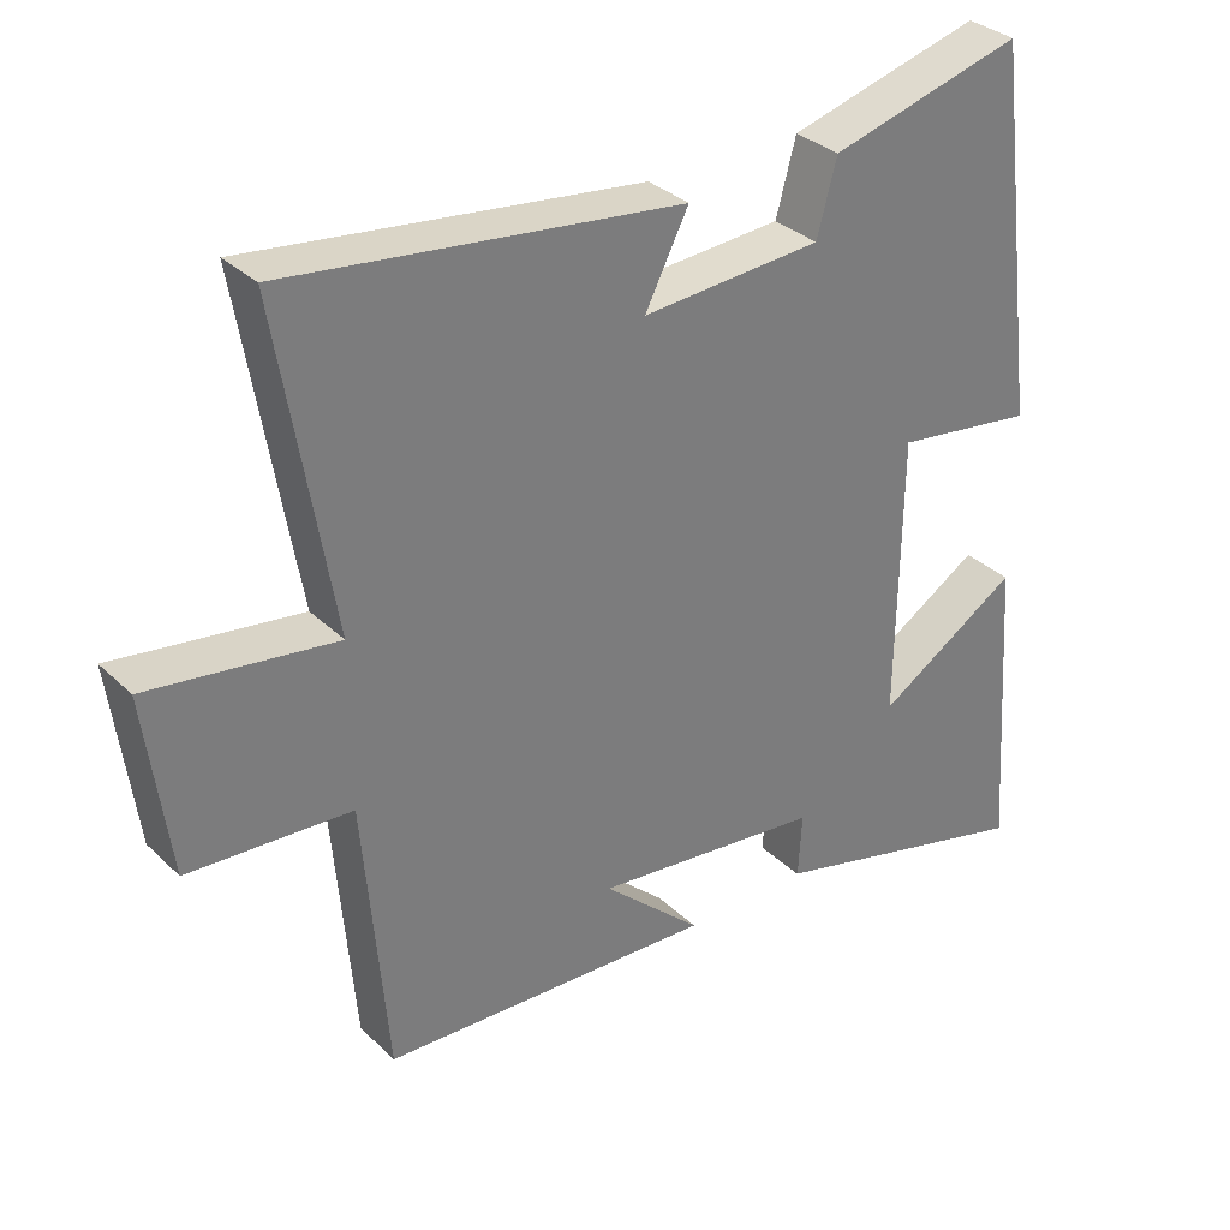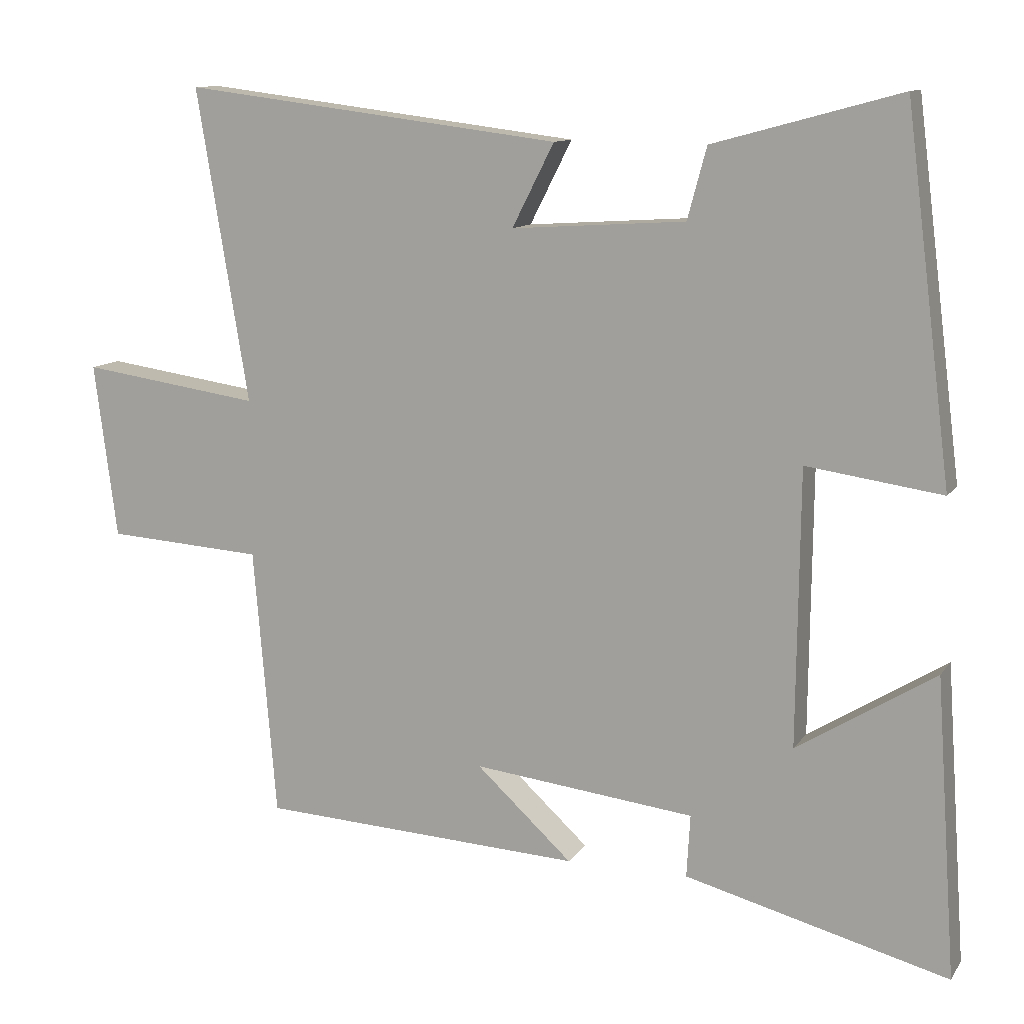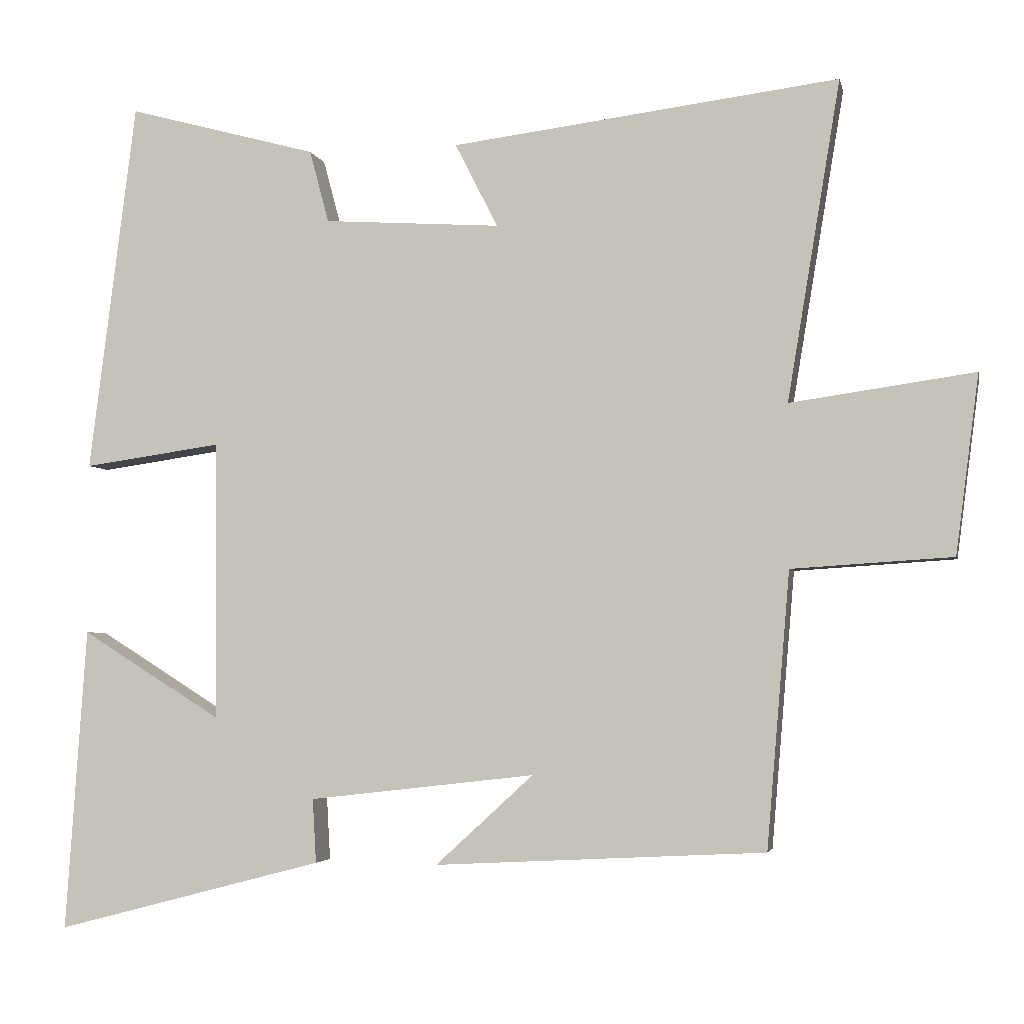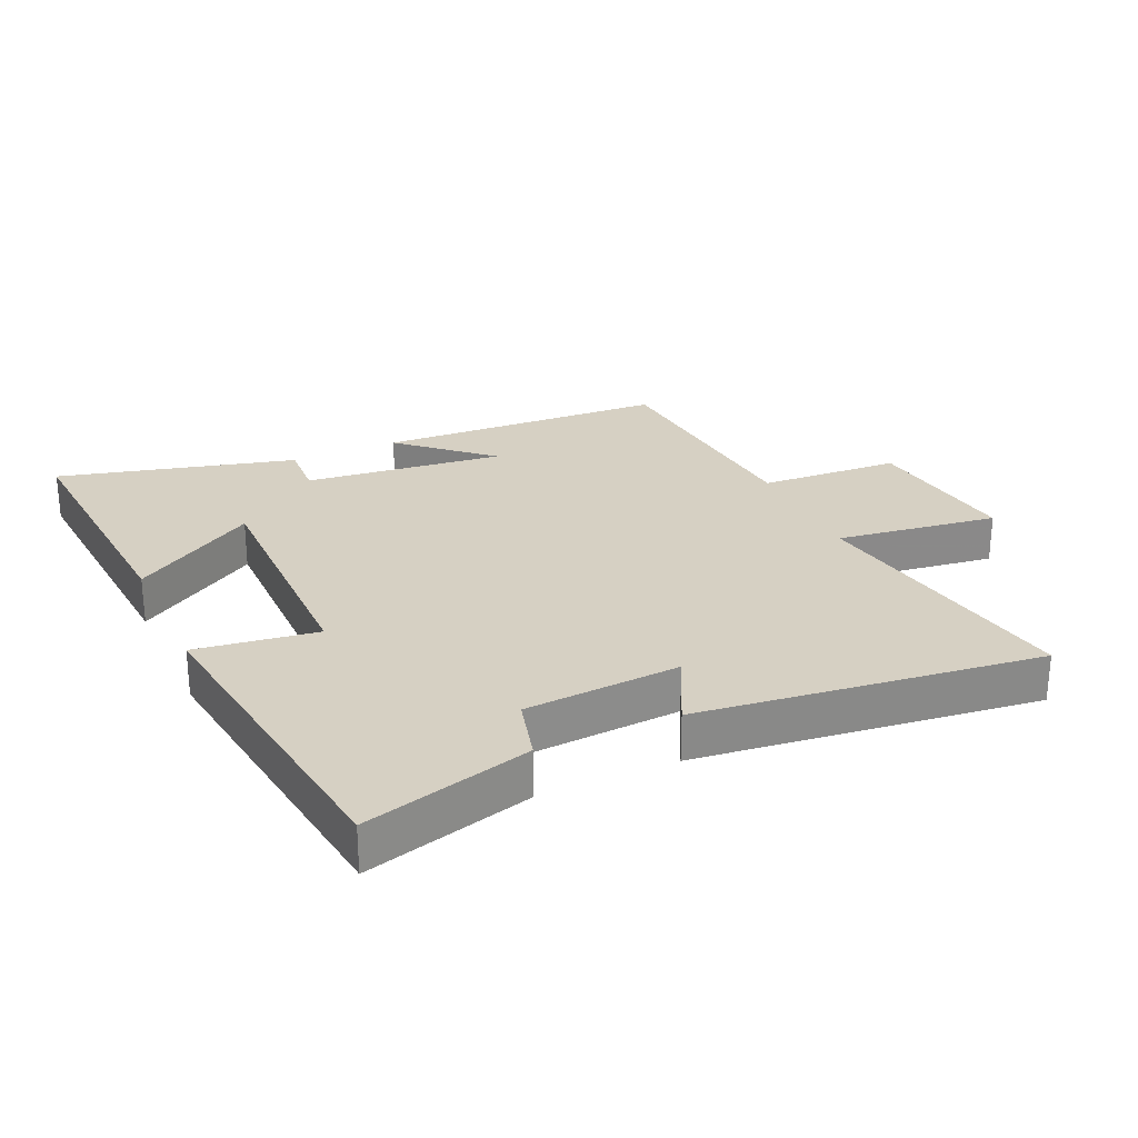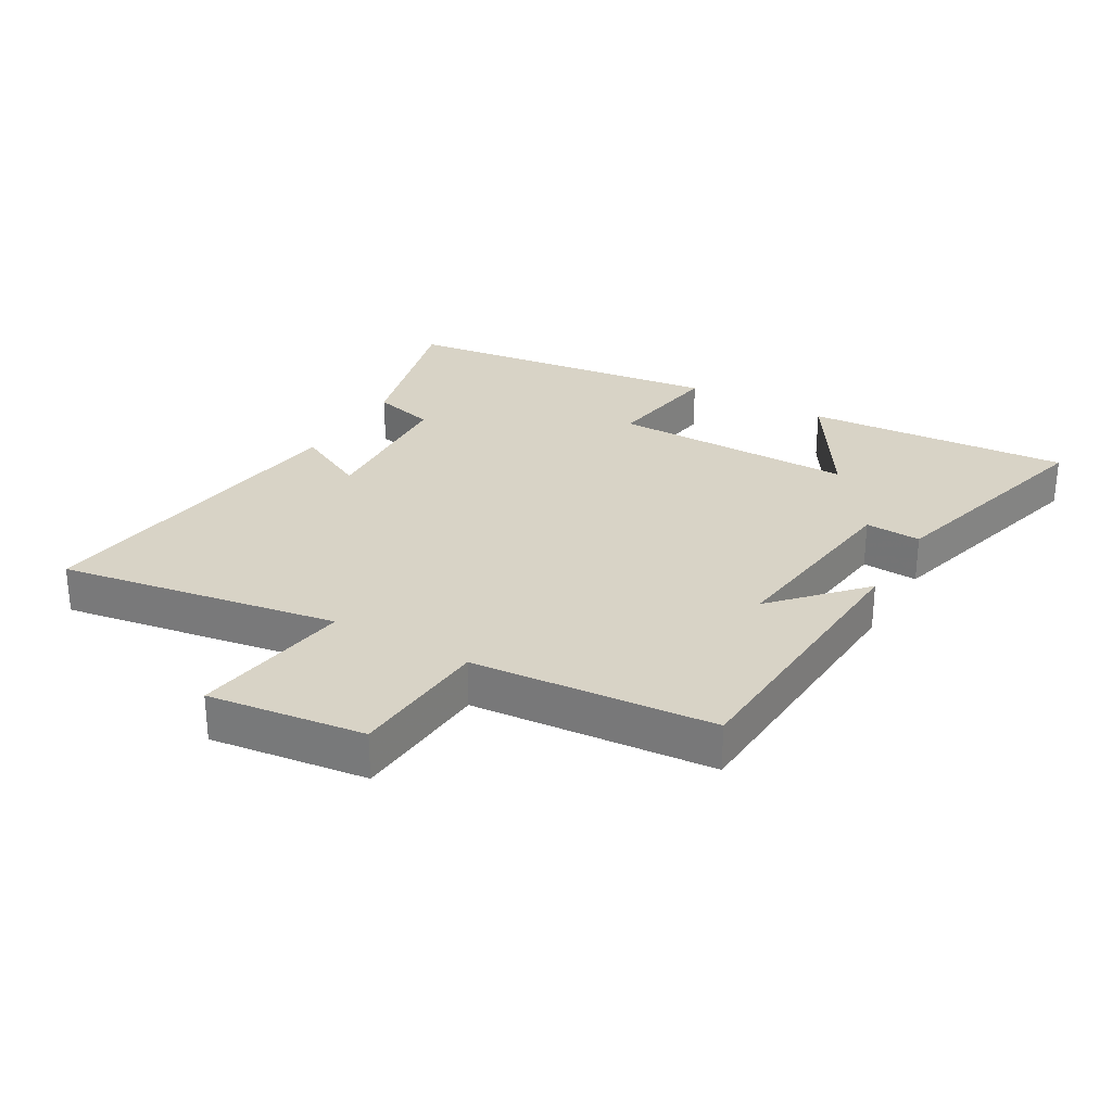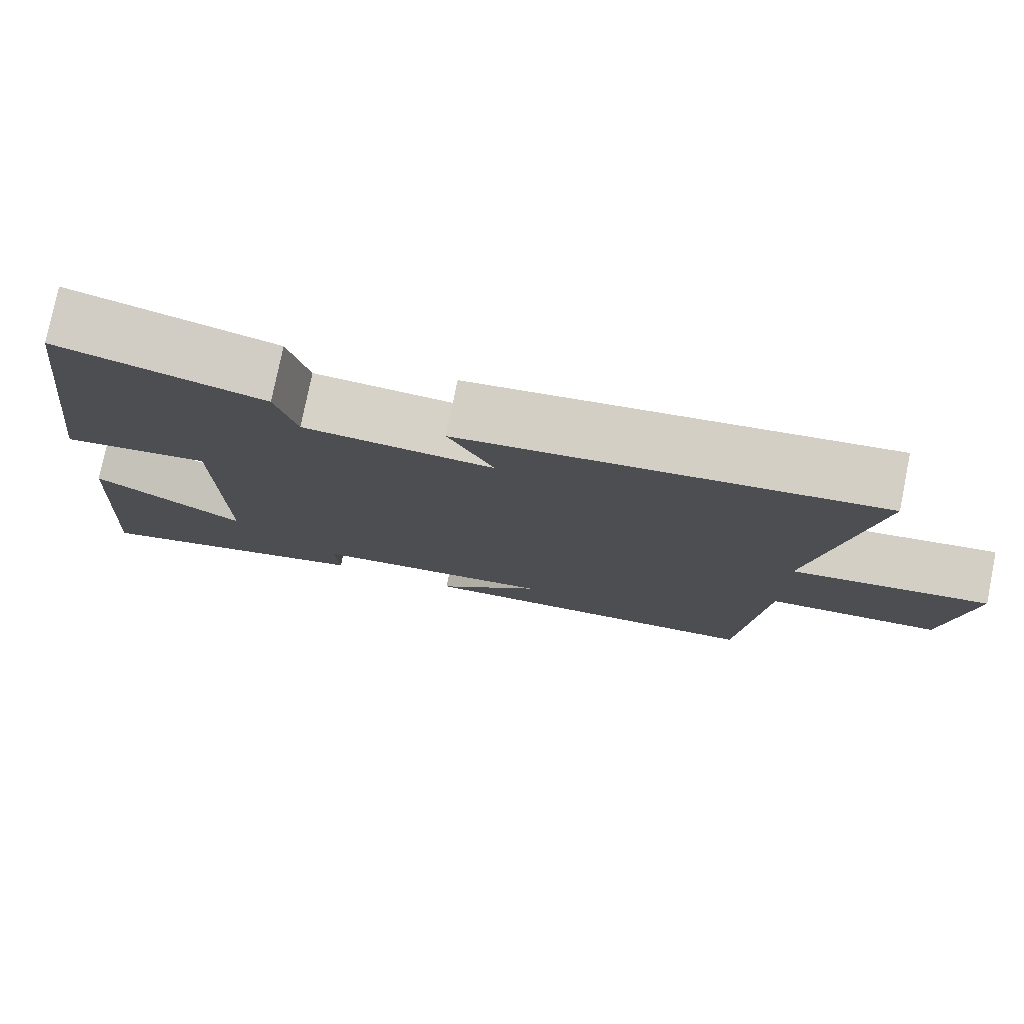
<metadata>
{"format":"obj","ext":"obj","renderer":"f3d","projection":"perspective","resolution":1024,"background":"white","views":[{"elev":32.8,"azim":142.2,"up":"+Z"},{"elev":11.4,"azim":-159.0,"up":"+Z"},{"elev":-3.7,"azim":11.9,"up":"+Z"},{"elev":26.5,"azim":-24.6,"up":"+Y"},{"elev":28.1,"azim":120.2,"up":"+Y"},{"elev":77.7,"azim":11.4,"up":"+Z"}]}
</metadata>
<code>
v -0.435 0.07 0.571
v -0.173 0.07 0.5
v -0.146 0.07 0.4
v 0.098 0.07 0.384
v 0.039 0.07 0.5
v 0.573 0.07 0.567
v 0.5 0.07 0.127
v 0.753 0.07 0.163
v 0.721 0.07 -0.083
v 0.5 0.07 -0.097
v 0.468 0.07 -0.476
v 0.013 0.07 -0.5
v 0.148 0.07 -0.376
v -0.164 0.07 -0.412
v -0.159 0.07 -0.5
v -0.529 0.07 -0.597
v -0.5 0.07 -0.179
v -0.306 0.07 -0.3
v -0.31 0.07 0.086
v -0.5 0.07 0.059
v -0.435 0 0.571
v -0.173 0 0.5
v -0.146 0 0.4
v 0.098 0 0.384
v 0.039 0 0.5
v 0.573 0 0.567
v 0.5 0 0.127
v 0.753 0 0.163
v 0.721 0 -0.083
v 0.5 0 -0.097
v 0.468 0 -0.476
v 0.013 0 -0.5
v 0.148 0 -0.376
v -0.164 0 -0.412
v -0.159 0 -0.5
v -0.529 0 -0.597
v -0.5 0 -0.179
v -0.306 0 -0.3
v -0.31 0 0.086
v -0.5 0 0.059
f 19 20 1 2
f 18 19 2 3
f 15 16 17 18
f 14 15 18
f 13 14 18 3
f 10 11 12 13
f 10 13 3 4
f 7 8 9 10
f 7 10 4 5
f 5 6 7
f 22 21 40 39
f 23 22 39 38
f 38 37 36 35
f 38 35 34
f 23 38 34 33
f 33 32 31 30
f 24 23 33 30
f 30 29 28 27
f 25 24 30 27
f 27 26 25
f 1 21 22 2
f 2 22 23 3
f 3 23 24 4
f 4 24 25 5
f 5 25 26 6
f 6 26 27 7
f 7 27 28 8
f 8 28 29 9
f 9 29 30 10
f 10 30 31 11
f 11 31 32 12
f 12 32 33 13
f 13 33 34 14
f 14 34 35 15
f 15 35 36 16
f 16 36 37 17
f 17 37 38 18
f 18 38 39 19
f 19 39 40 20
f 20 40 21 1

</code>
